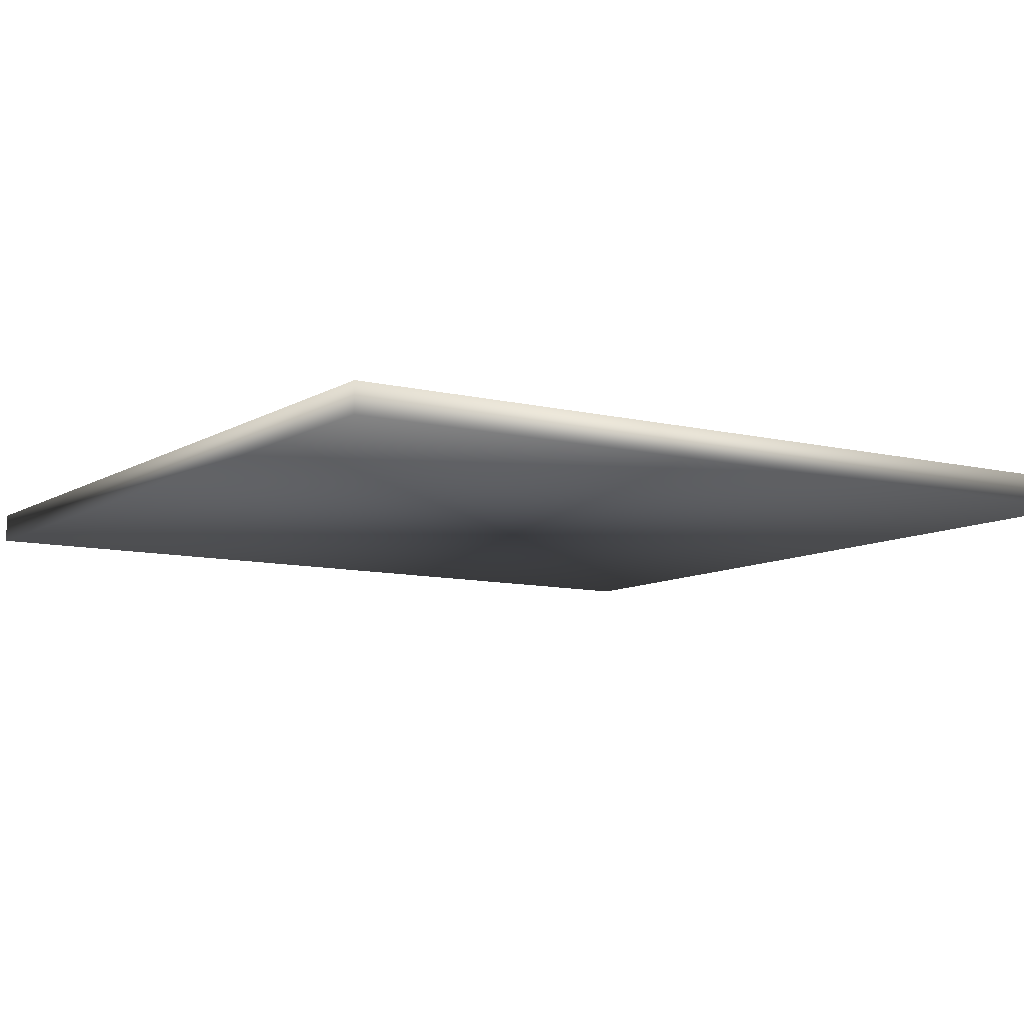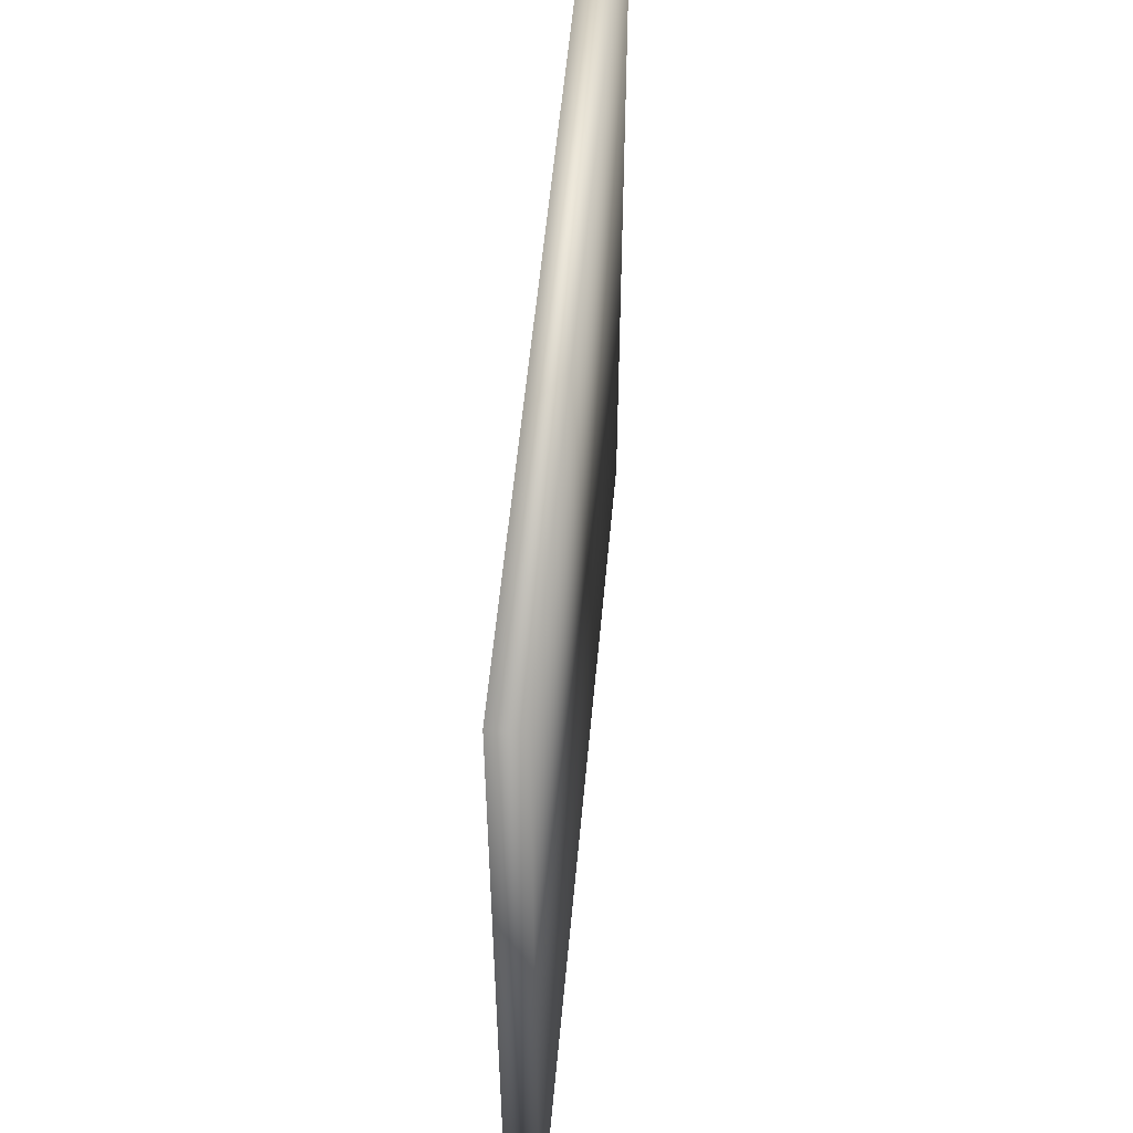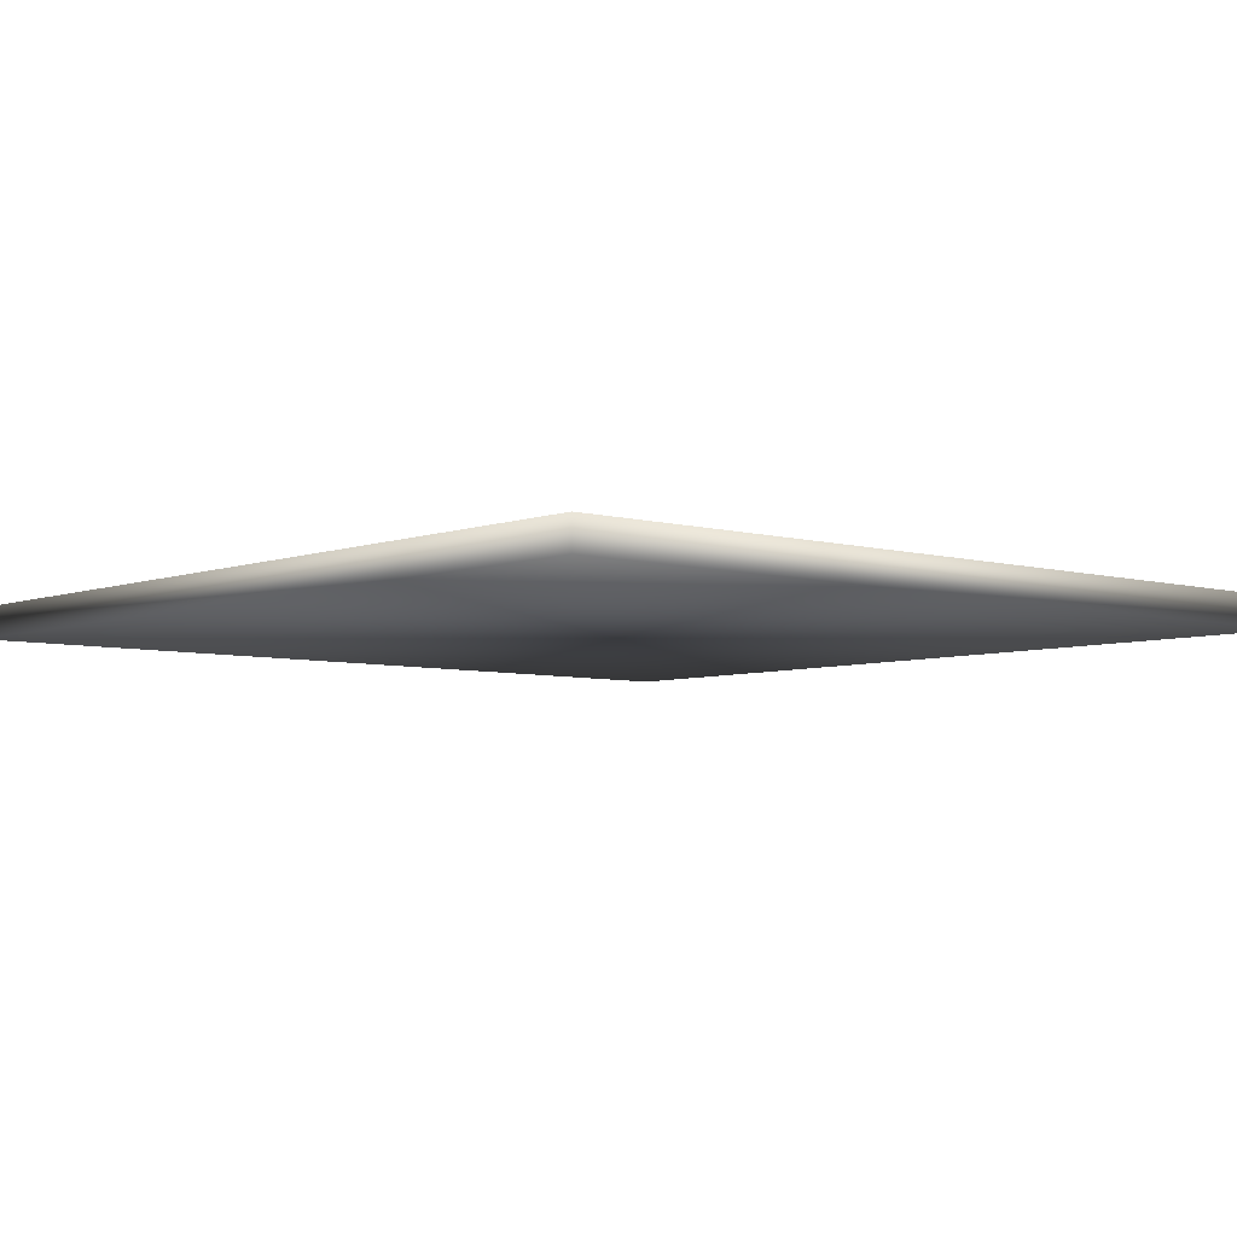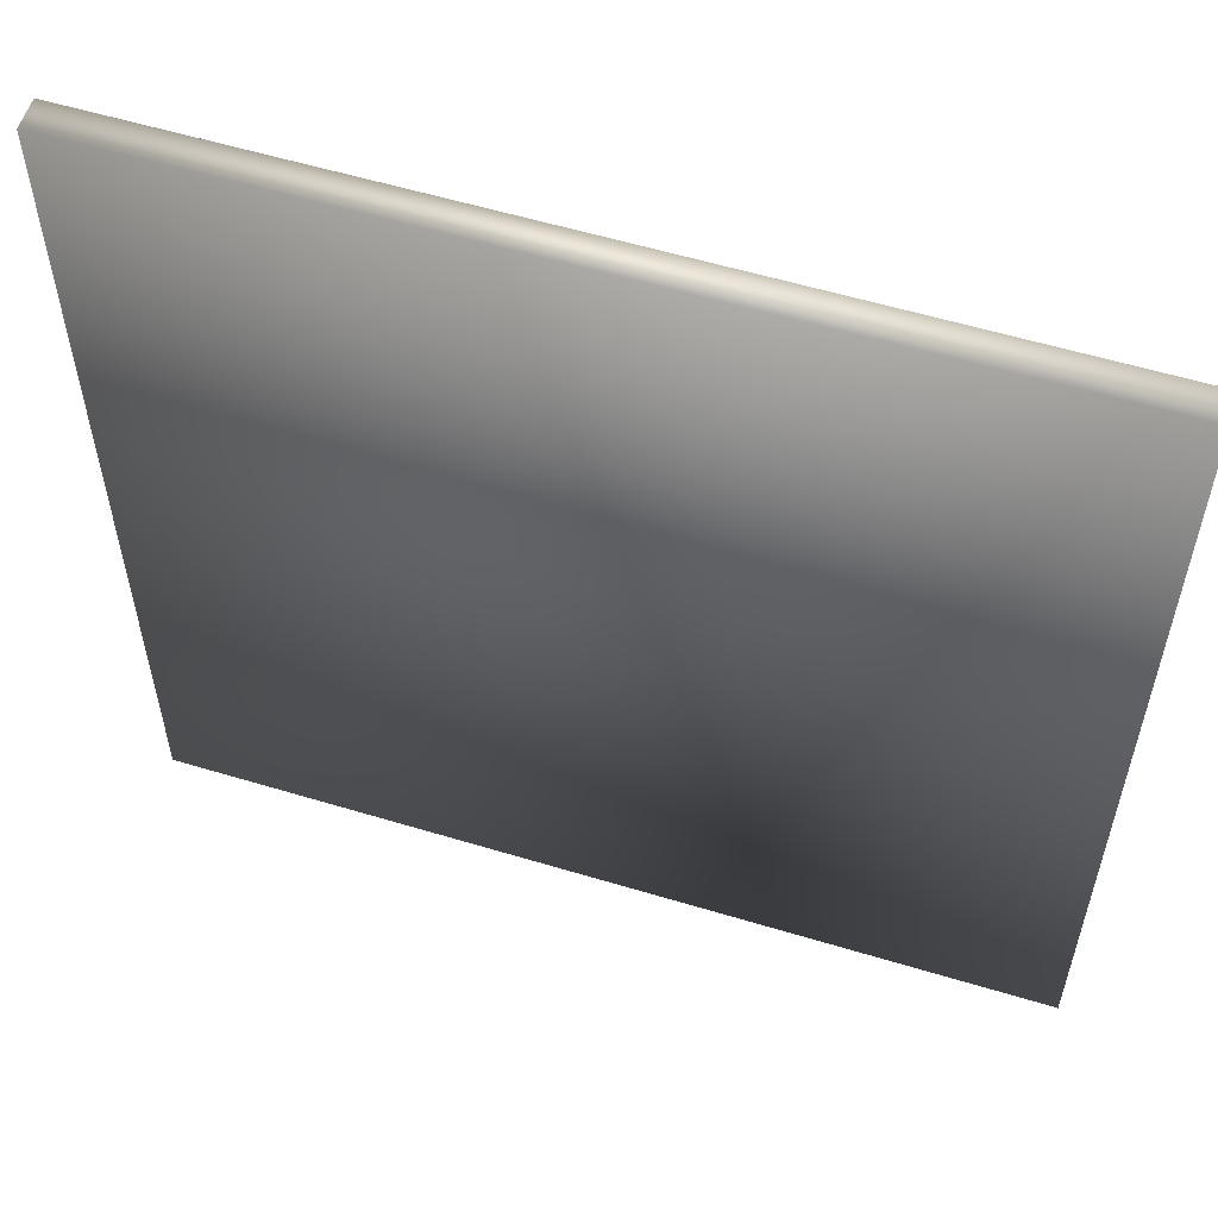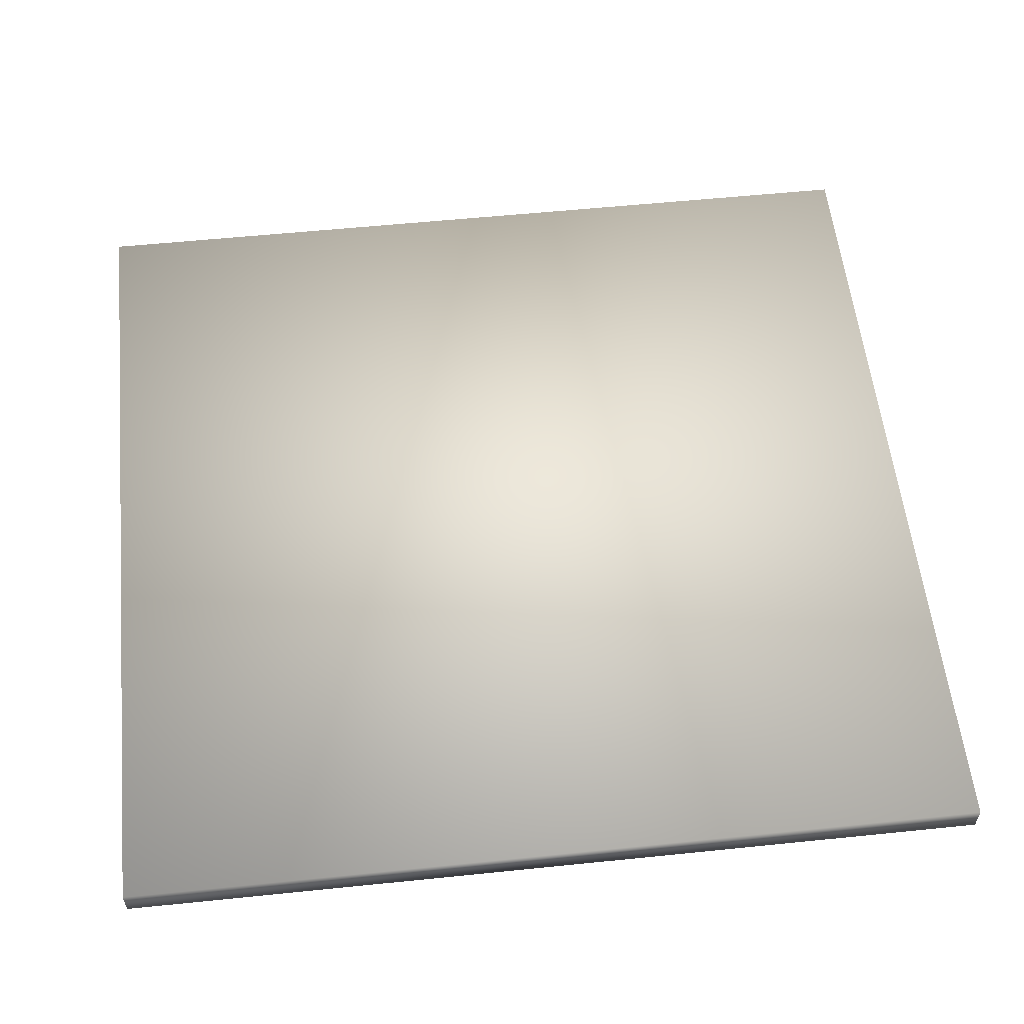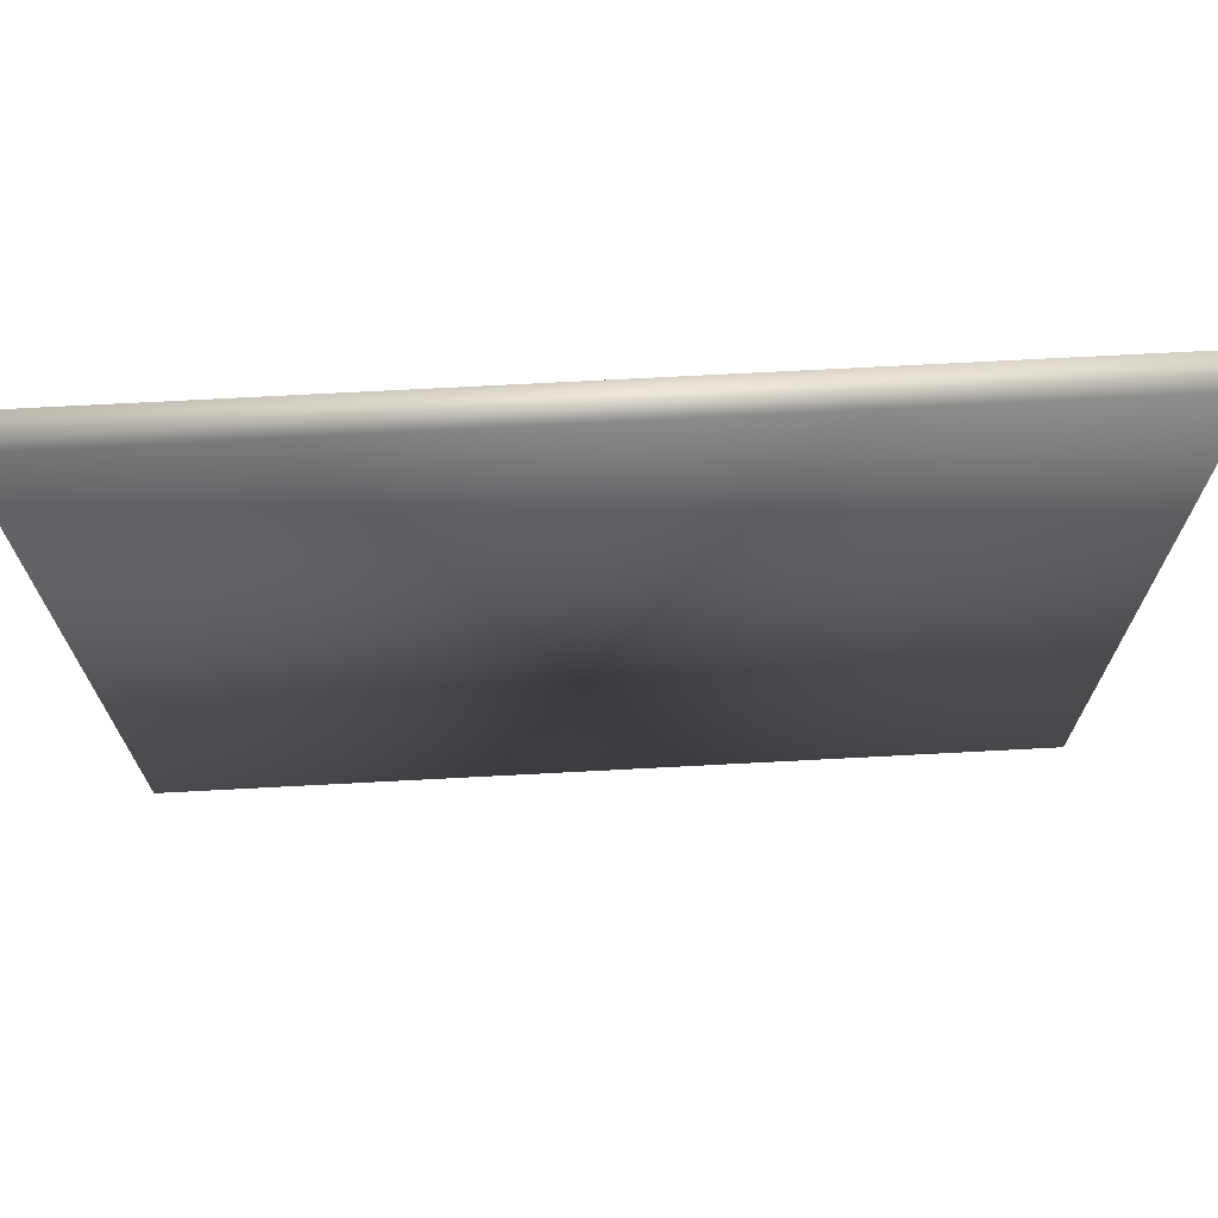
<metadata>
{"format":"obj","ext":"obj","renderer":"f3d","projection":"perspective","resolution":1024,"background":"white","views":[{"elev":-9.4,"azim":-123.1,"up":"+Y"},{"elev":55.8,"azim":95.2,"up":"+Z"},{"elev":-5.6,"azim":138.8,"up":"+Y"},{"elev":57.1,"azim":-162.5,"up":"+Z"},{"elev":56.9,"azim":-96.1,"up":"+Y"},{"elev":71.8,"azim":177.0,"up":"+Z"}]}
</metadata>
<code>
v  -69.46 0 -0.3971
v  -69.46 0 -71.06
v  -0.624 0 -71.06
v  -0.624 0 -0.3971
v  -69.46 2.418 -0.3971
v  -0.624 2.418 -0.3971
v  -0.624 2.418 -71.06
v  -69.46 2.418 -71.06
o Box001
g Box001
f 1 2 3 4
f 5 6 7 8
f 1 4 6 5
f 4 3 7 6
f 3 2 8 7
f 2 1 5 8

</code>
